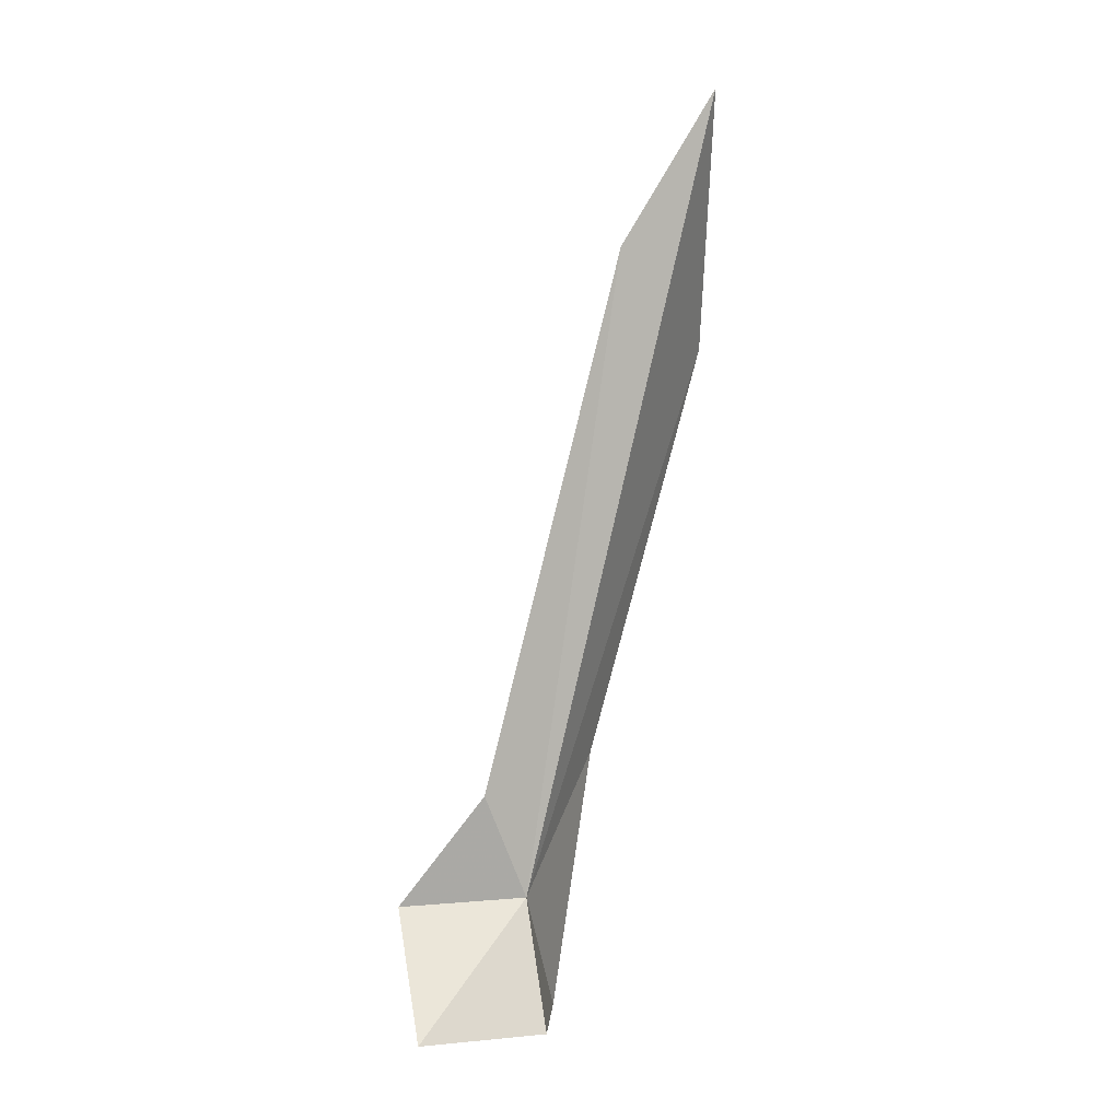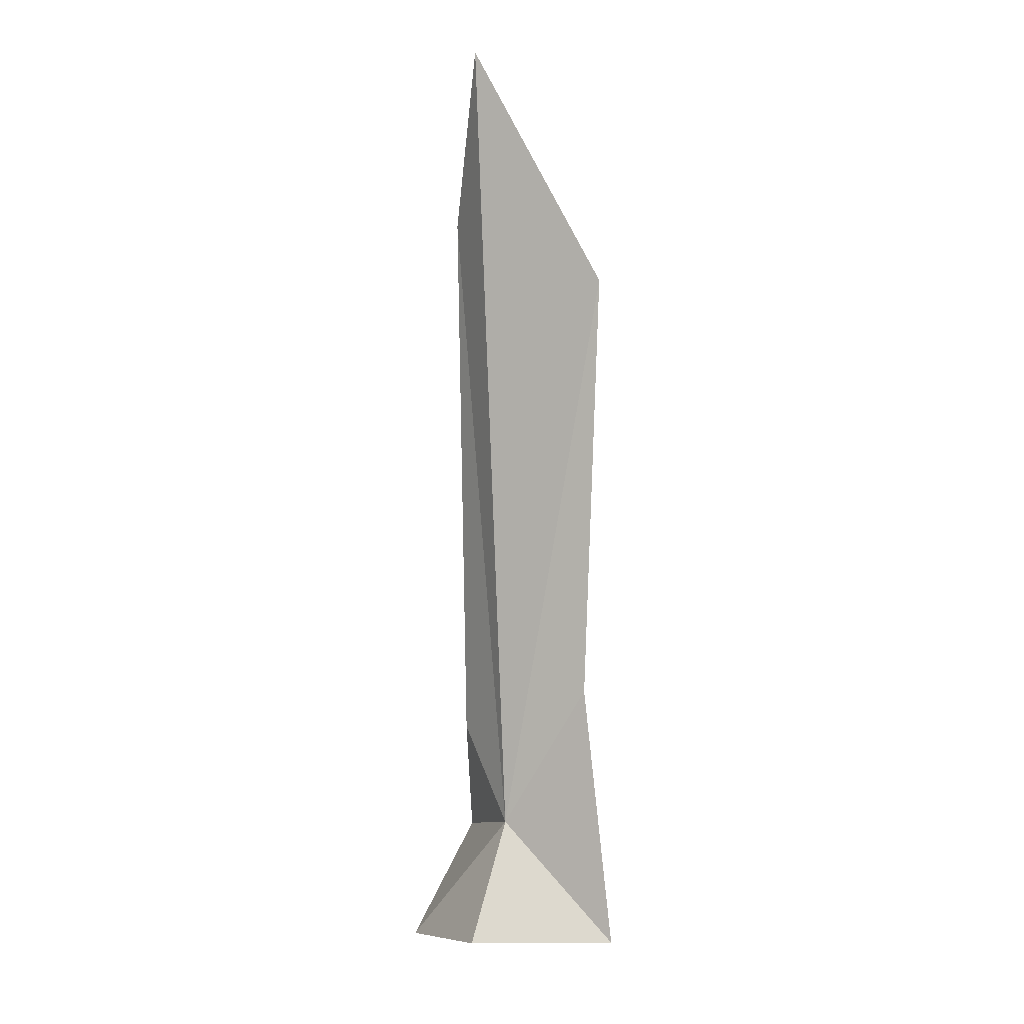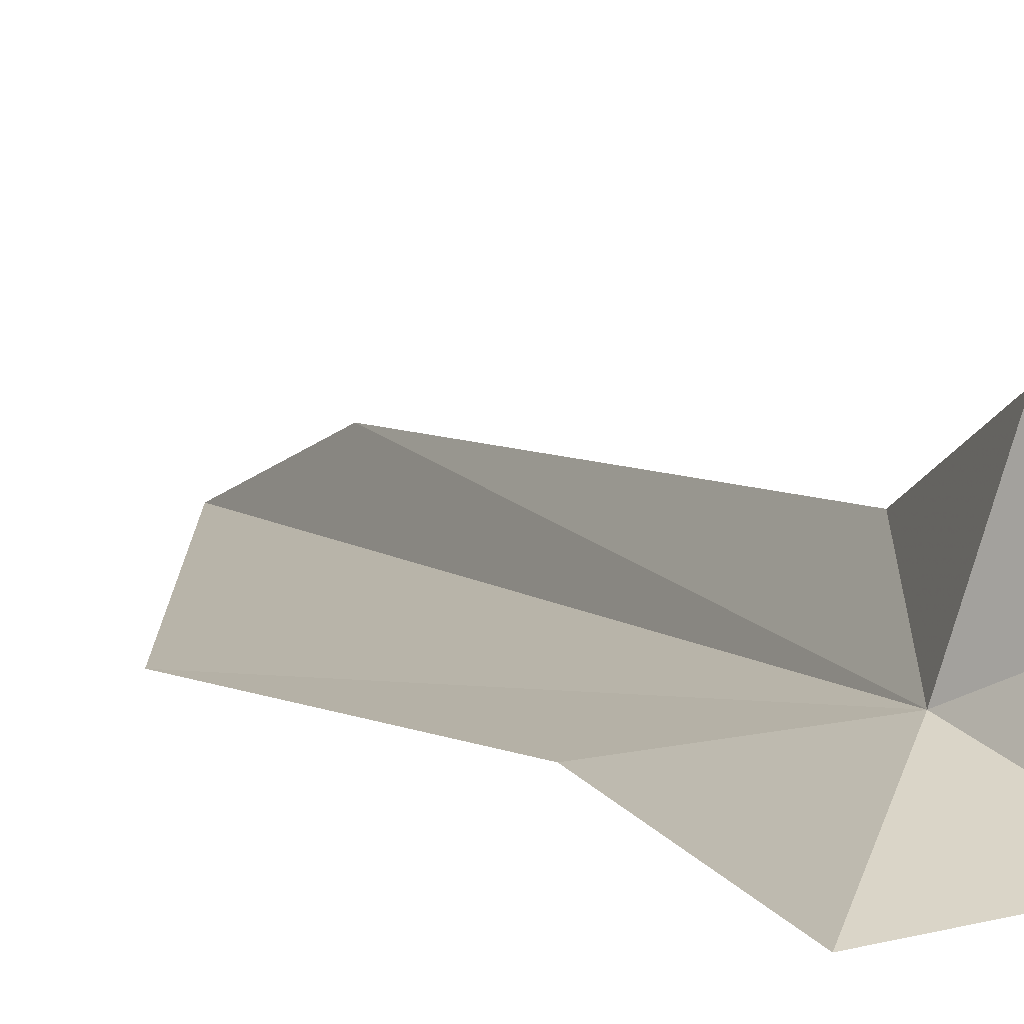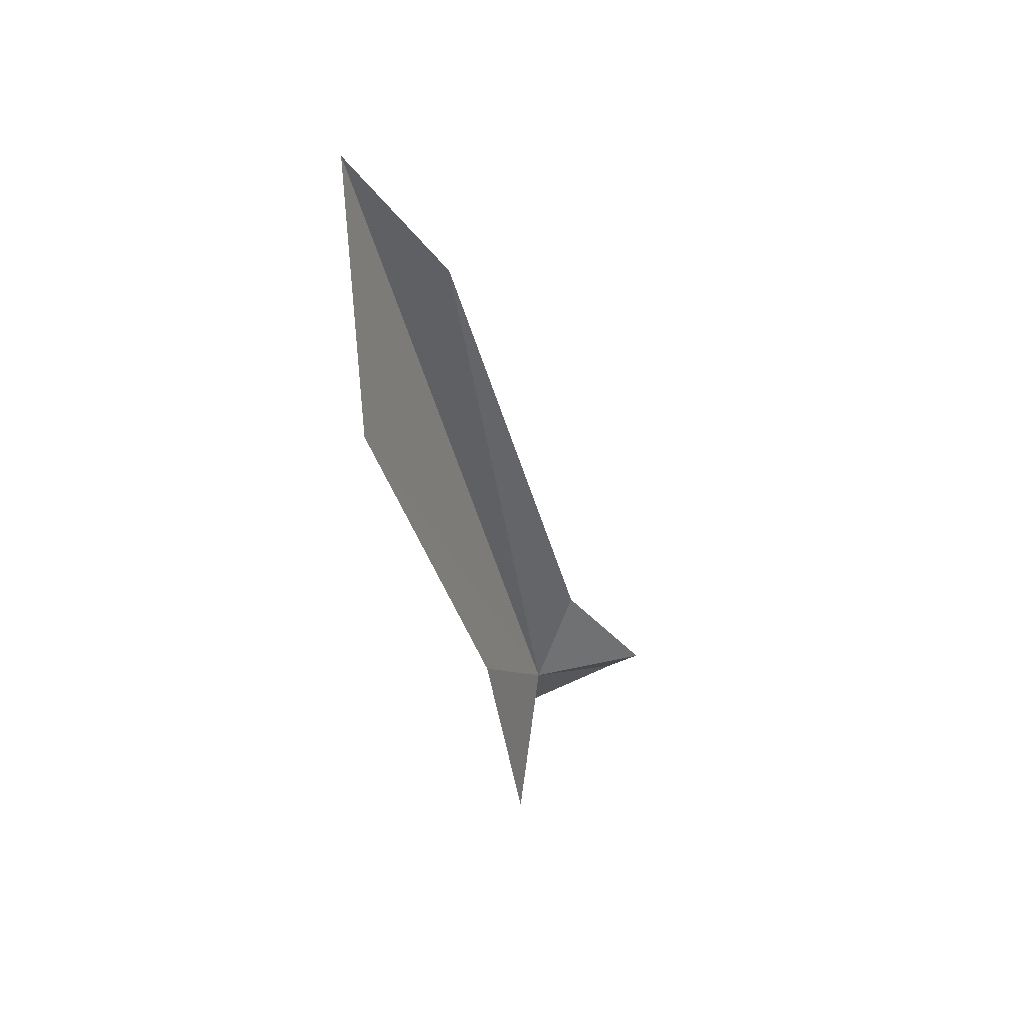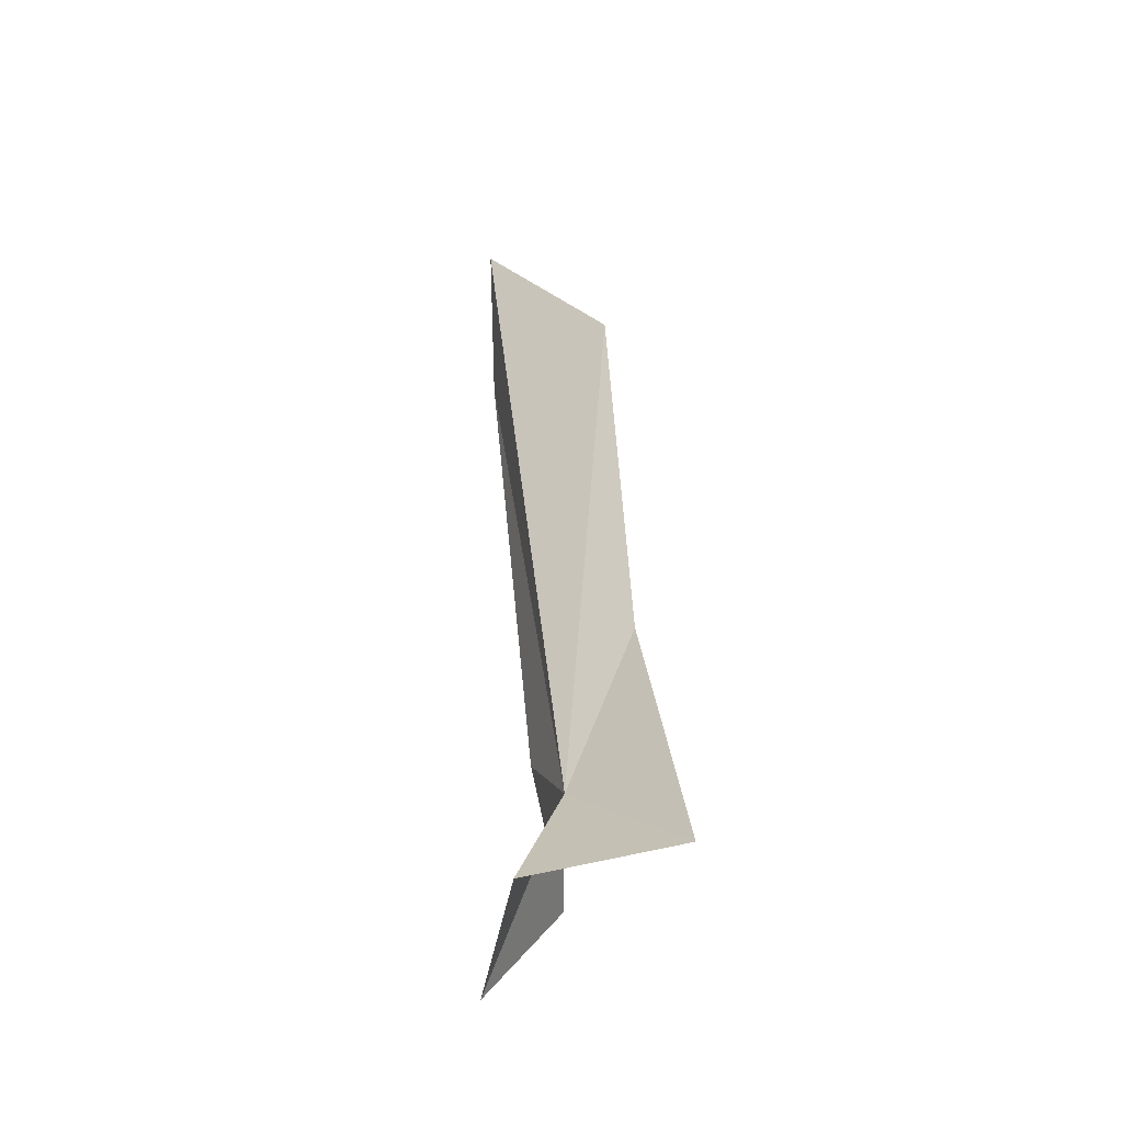
<metadata>
{"format":"obj","ext":"obj","renderer":"f3d","projection":"perspective","resolution":1024,"background":"white","views":[{"elev":-2.0,"azim":-86.6,"up":"+Z"},{"elev":-8.0,"azim":-1.3,"up":"+Z"},{"elev":20.4,"azim":153.9,"up":"+Y"},{"elev":51.7,"azim":91.4,"up":"+Z"},{"elev":-59.5,"azim":15.8,"up":"+Z"}]}
</metadata>
<code>
v 0.09192 -0.05259 0.2217
v 0.07835 -0.1247 0.5265
v 0.1277 -0.1189 0.4351
v 0.07564 -0.0382 0.2613
v 0.07127 -0.08931 0.4658
v 0.1235 -0.07549 0.2749
v 0.135 -0.06004 0.1734
v 0.0781 -0.06122 0.1733
v 0.0538 -0.01647 0.1733
v 0.07819 -0.005686 0.2197
f 1 3 2
f 1 5 4
f 1 6 3
f 1 2 5
f 1 8 7
f 1 9 8
f 1 10 9
f 1 7 6
f 1 4 10

</code>
